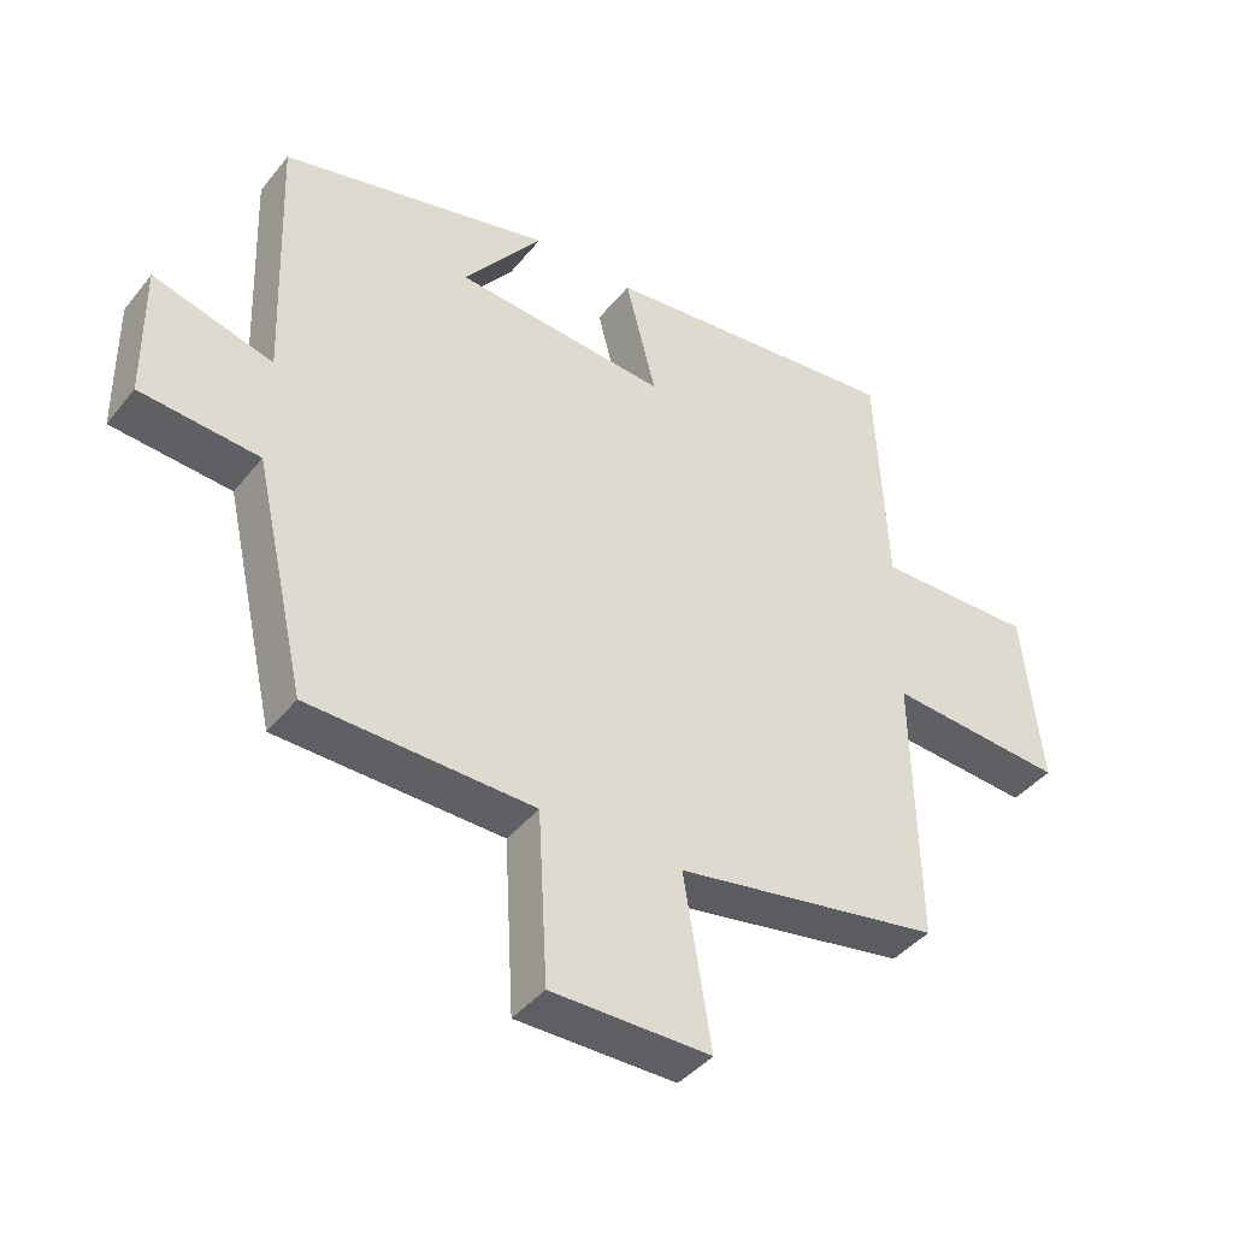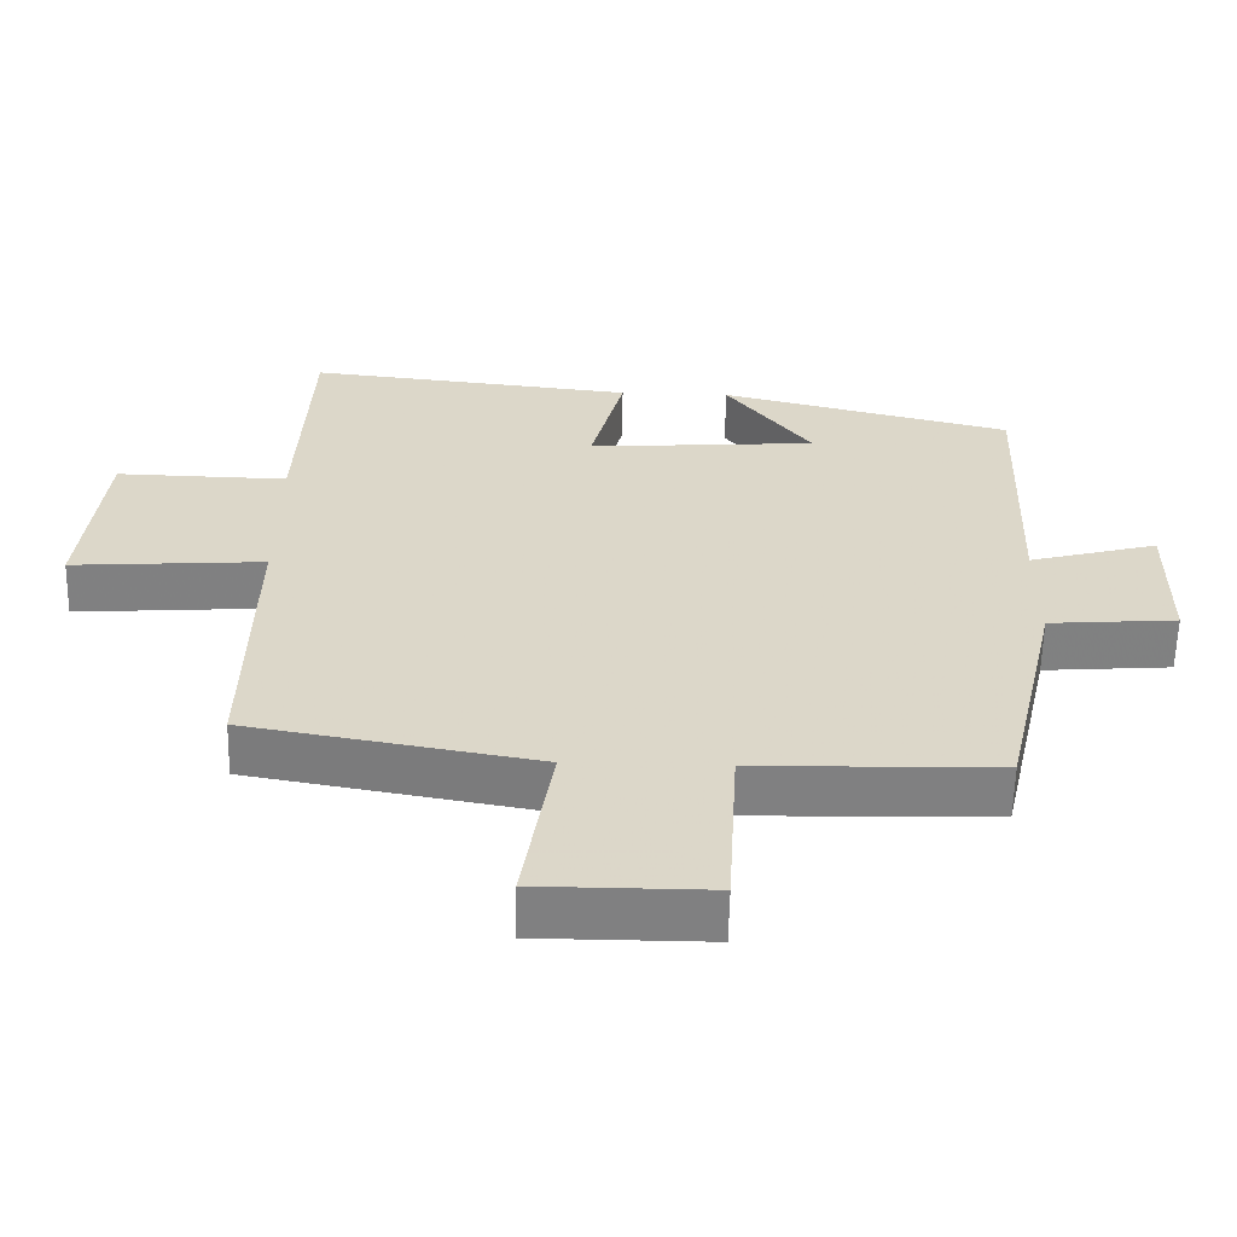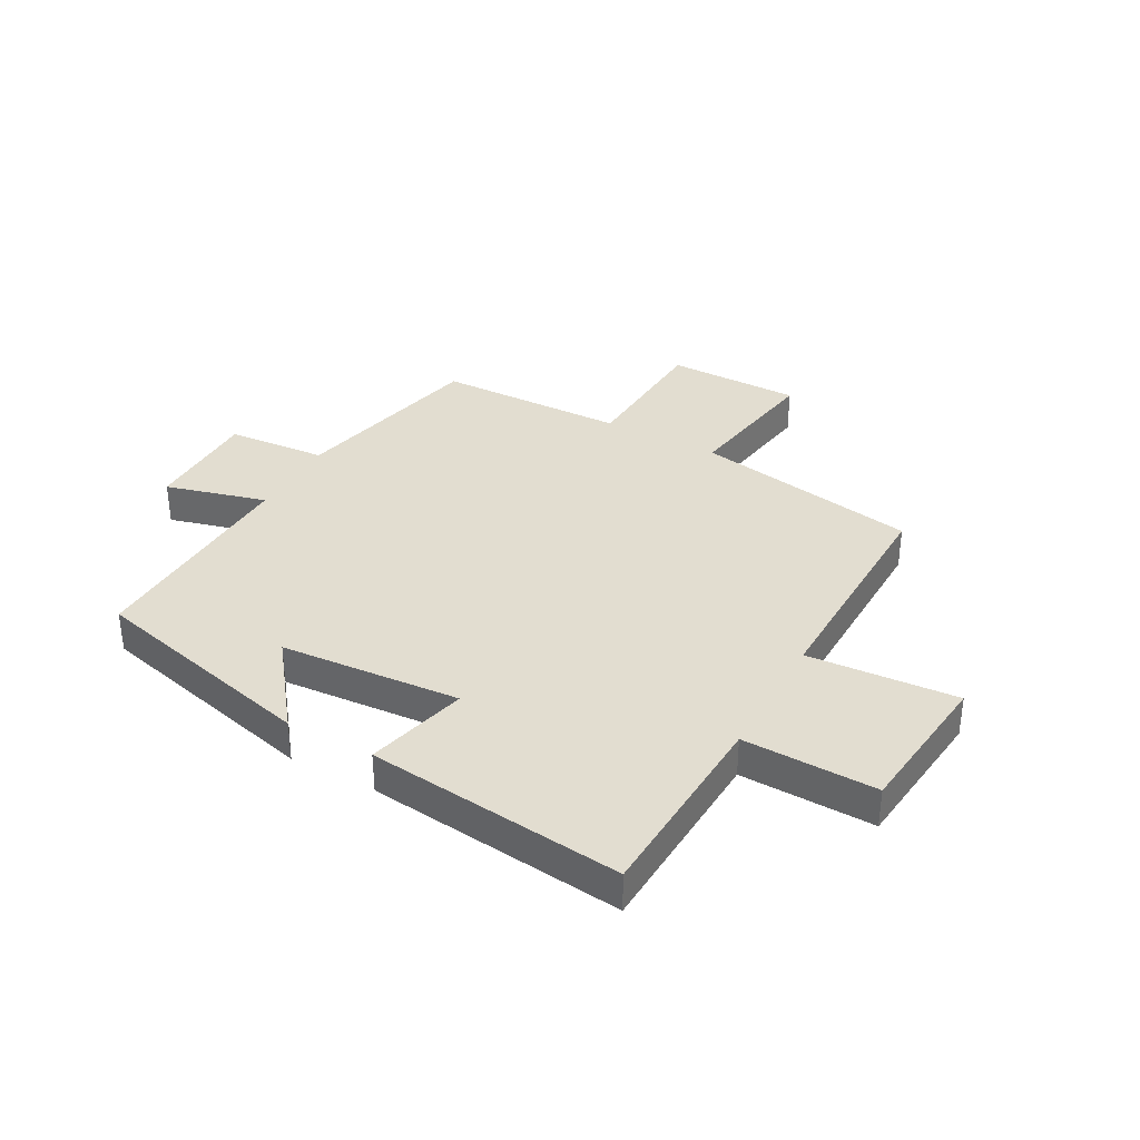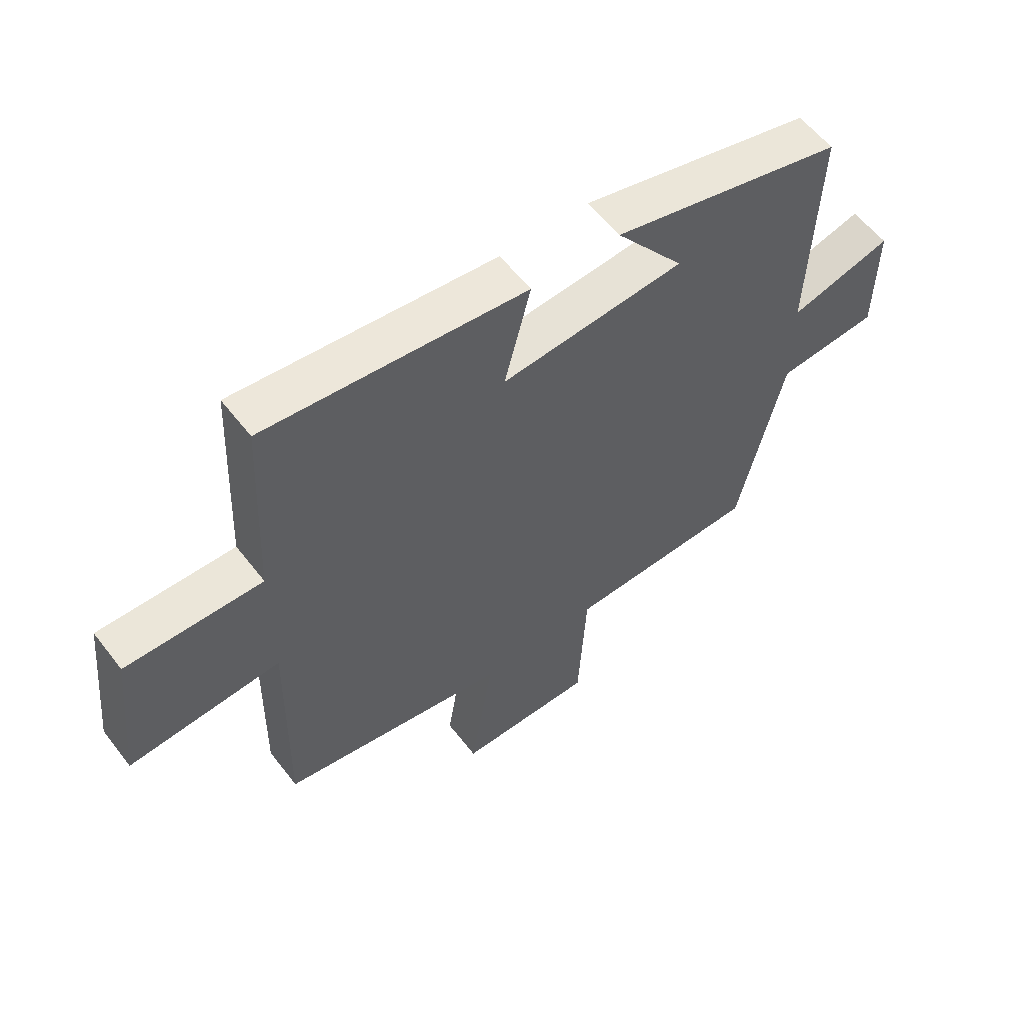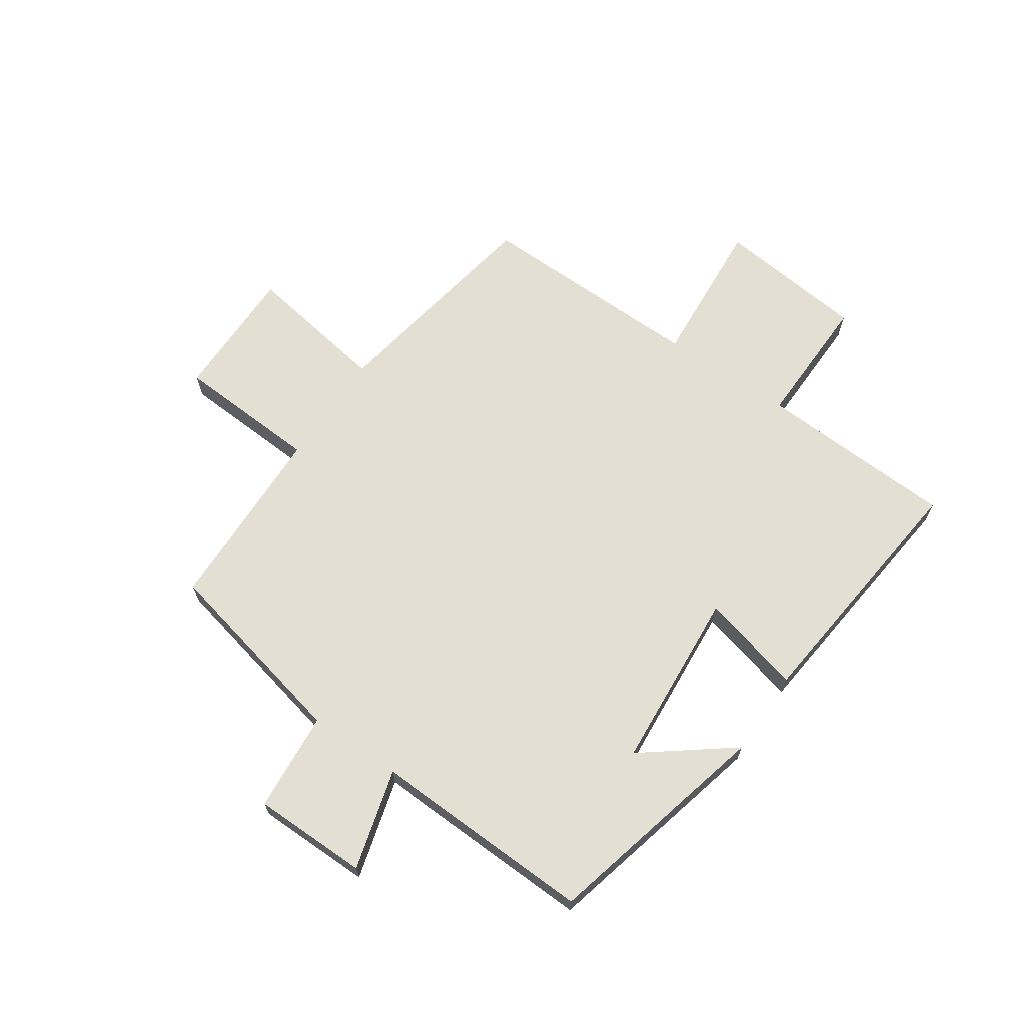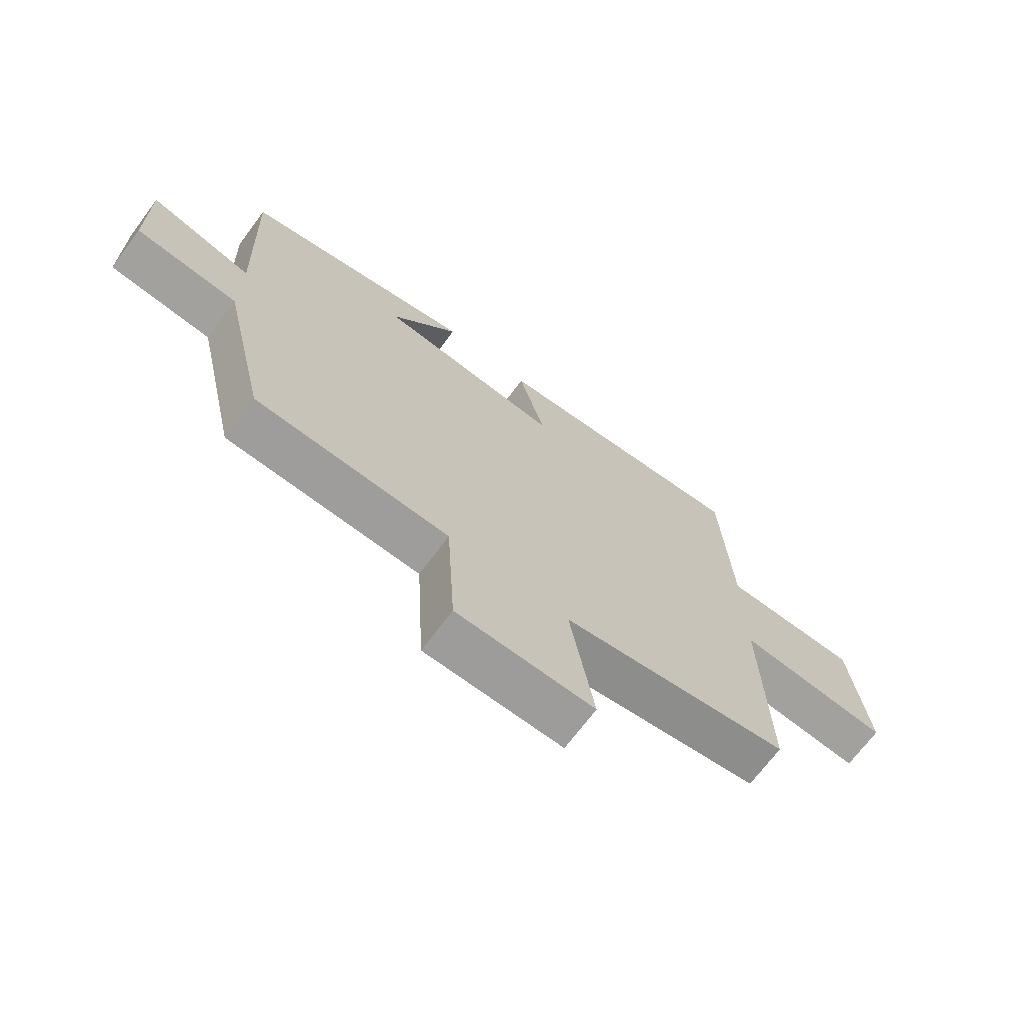
<metadata>
{"format":"obj","ext":"obj","renderer":"f3d","projection":"perspective","resolution":1024,"background":"white","views":[{"elev":-41.8,"azim":-35.2,"up":"+Z"},{"elev":-60.0,"azim":178.7,"up":"+Z"},{"elev":35.4,"azim":28.8,"up":"+Y"},{"elev":57.8,"azim":142.7,"up":"+Z"},{"elev":66.9,"azim":-55.7,"up":"+Y"},{"elev":-70.0,"azim":-36.8,"up":"+Z"}]}
</metadata>
<code>
v -0.514 0.07 0.402
v -0.115 0.07 0.5
v -0.232 0.07 0.347
v 0.082 0.07 0.323
v 0.037 0.07 0.5
v 0.484 0.07 0.548
v 0.5 0.07 0.204
v 0.733 0.07 0.209
v 0.761 0.07 -0.051
v 0.5 0.07 -0.032
v 0.507 0.07 -0.431
v 0.115 0.07 -0.5
v 0.155 0.07 -0.75
v -0.079 0.07 -0.75
v -0.093 0.07 -0.5
v -0.423 0.07 -0.492
v -0.5 0.07 -0.152
v -0.674 0.07 -0.138
v -0.676 0.07 0.062
v -0.5 0.07 0.014
v -0.514 0 0.402
v -0.115 0 0.5
v -0.232 0 0.347
v 0.082 0 0.323
v 0.037 0 0.5
v 0.484 0 0.548
v 0.5 0 0.204
v 0.733 0 0.209
v 0.761 0 -0.051
v 0.5 0 -0.032
v 0.507 0 -0.431
v 0.115 0 -0.5
v 0.155 0 -0.75
v -0.079 0 -0.75
v -0.093 0 -0.5
v -0.423 0 -0.492
v -0.5 0 -0.152
v -0.674 0 -0.138
v -0.676 0 0.062
v -0.5 0 0.014
f 17 18 19 20
f 15 16 17 20
f 15 20 1
f 12 13 14 15
f 10 11 12 15
f 10 15 1
f 7 8 9 10
f 4 5 6 7
f 3 4 7 10
f 1 2 3
f 1 3 10
f 40 39 38 37
f 40 37 36 35
f 21 40 35
f 35 34 33 32
f 35 32 31 30
f 21 35 30
f 30 29 28 27
f 27 26 25 24
f 30 27 24 23
f 23 22 21
f 30 23 21
f 1 21 22 2
f 2 22 23 3
f 3 23 24 4
f 4 24 25 5
f 5 25 26 6
f 6 26 27 7
f 7 27 28 8
f 8 28 29 9
f 9 29 30 10
f 10 30 31 11
f 11 31 32 12
f 12 32 33 13
f 13 33 34 14
f 14 34 35 15
f 15 35 36 16
f 16 36 37 17
f 17 37 38 18
f 18 38 39 19
f 19 39 40 20
f 20 40 21 1

</code>
